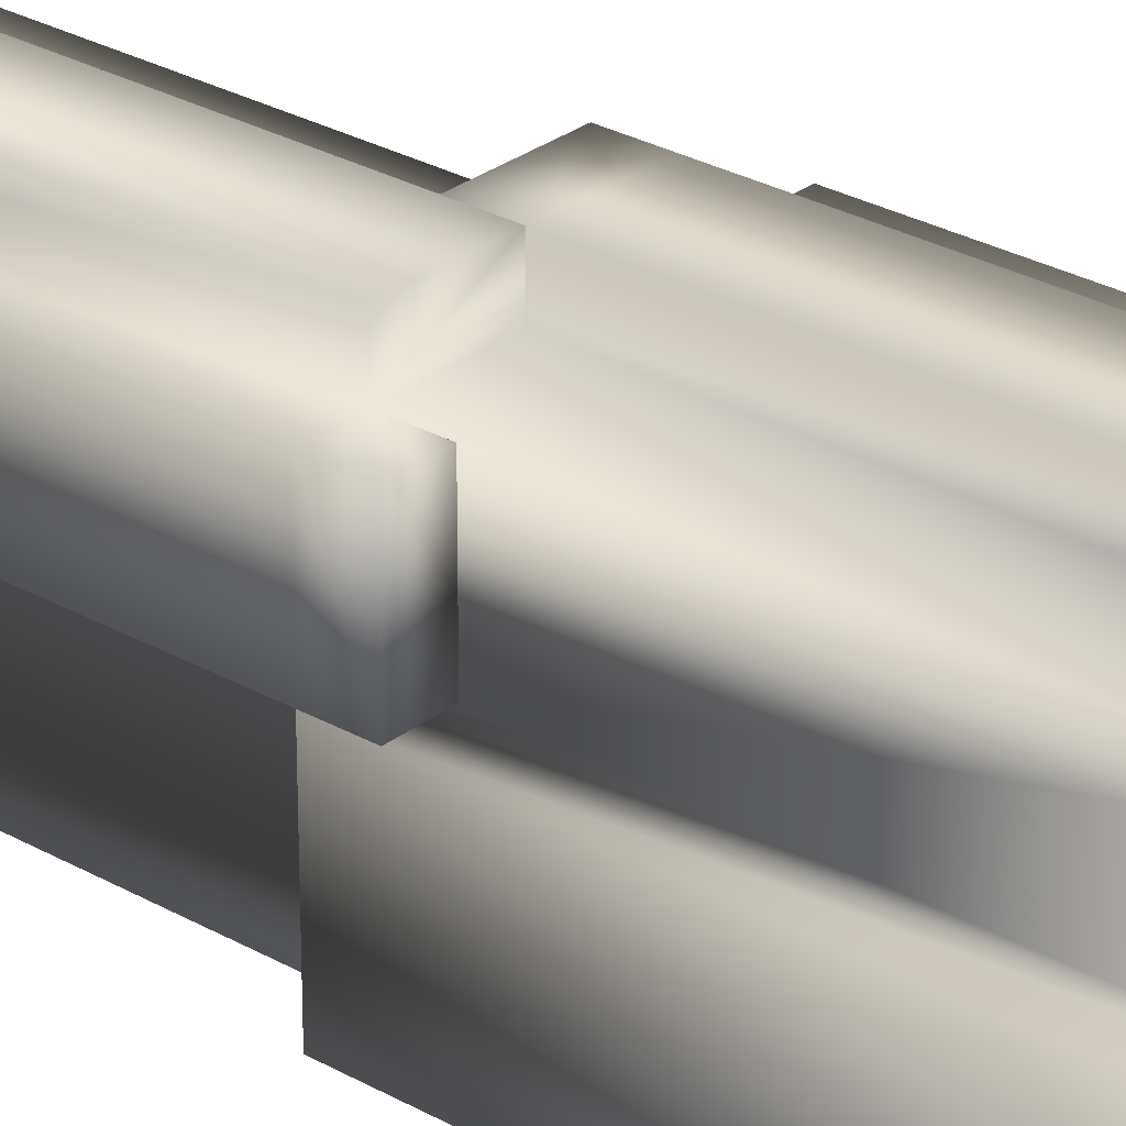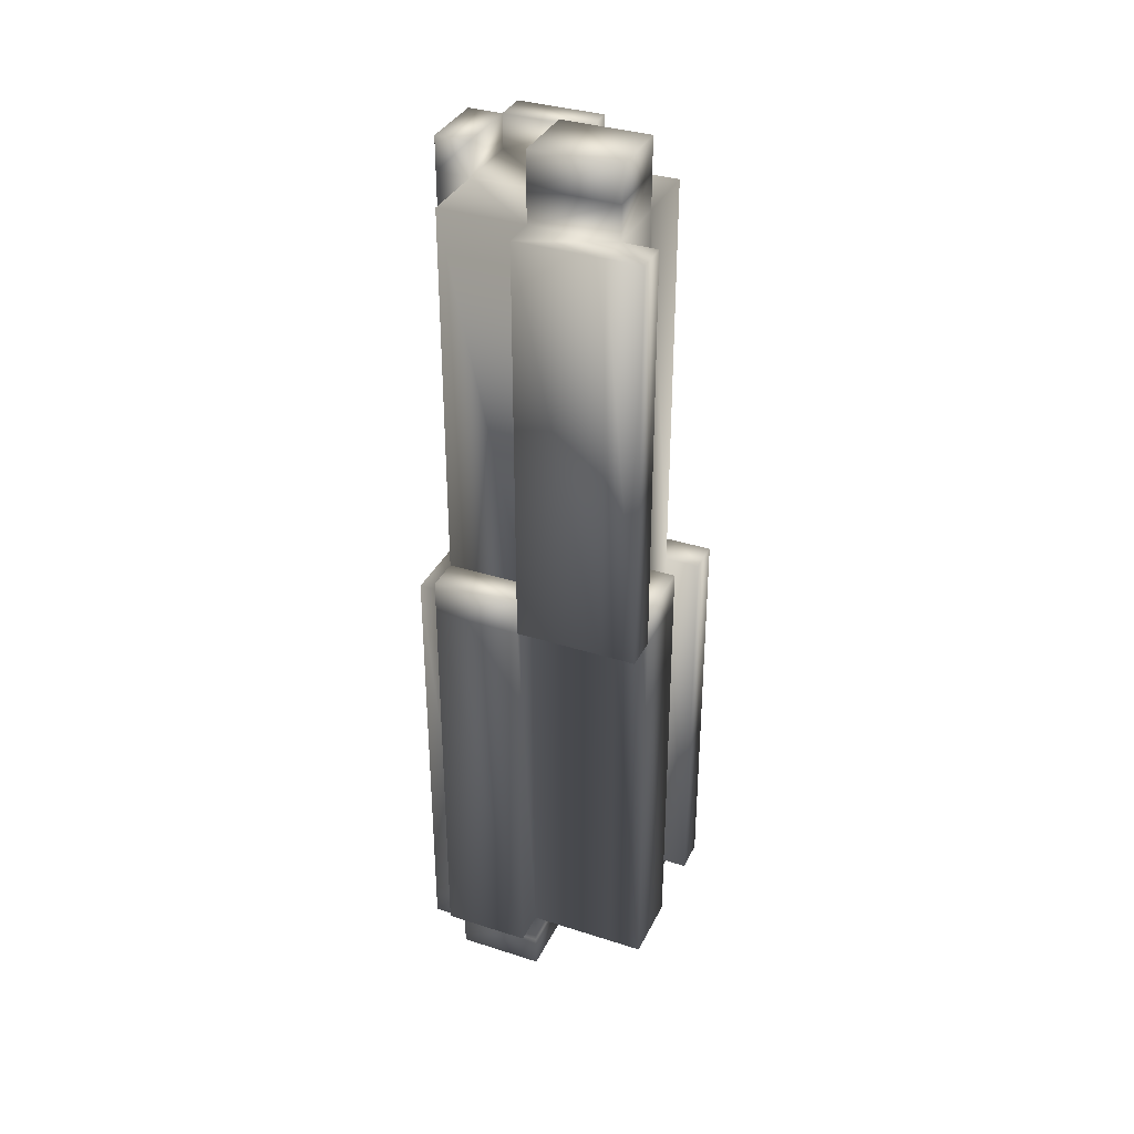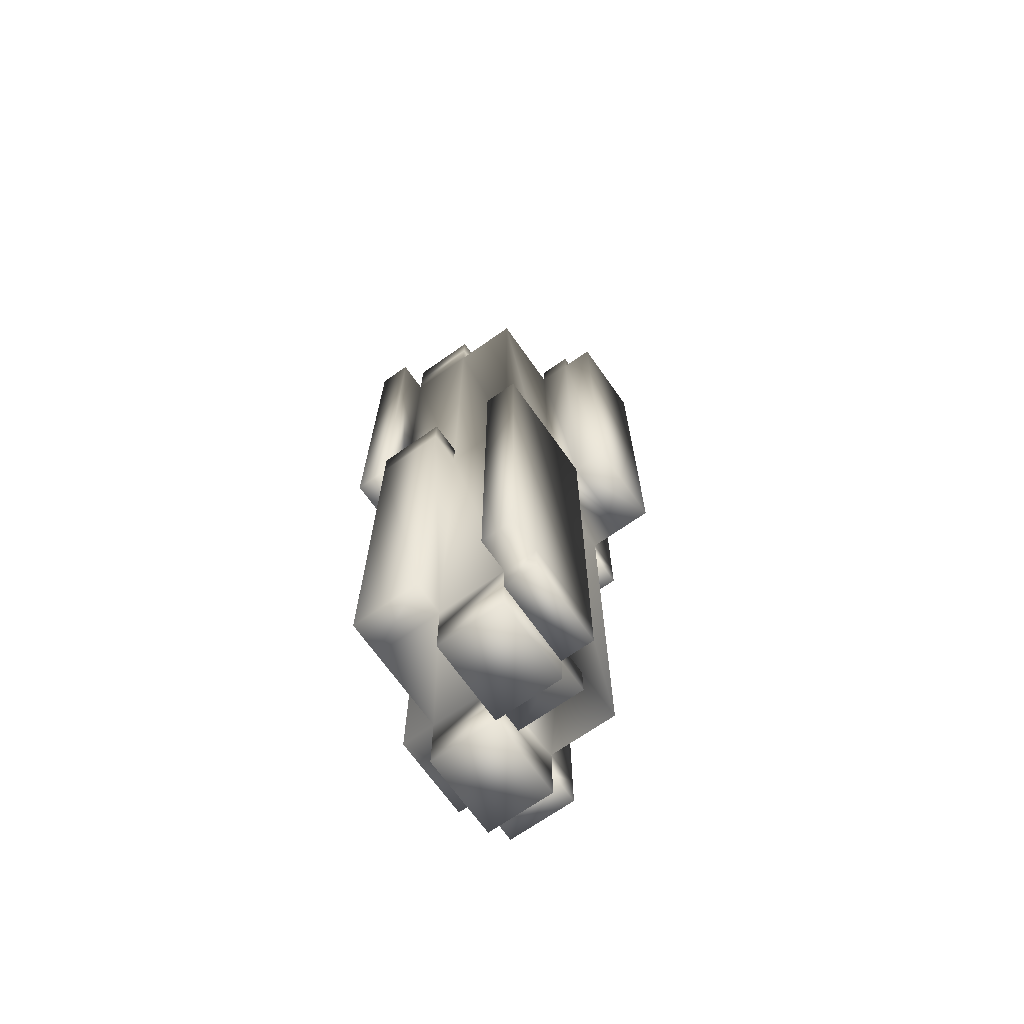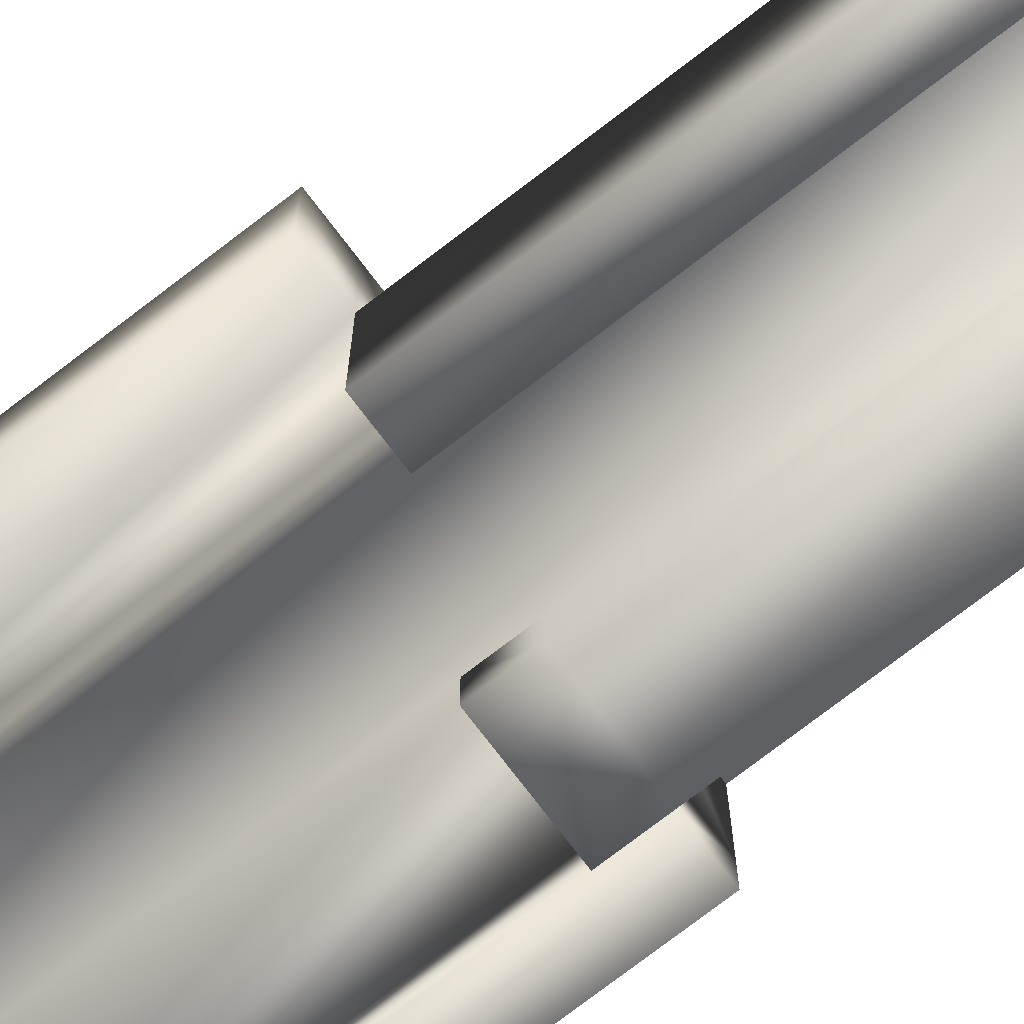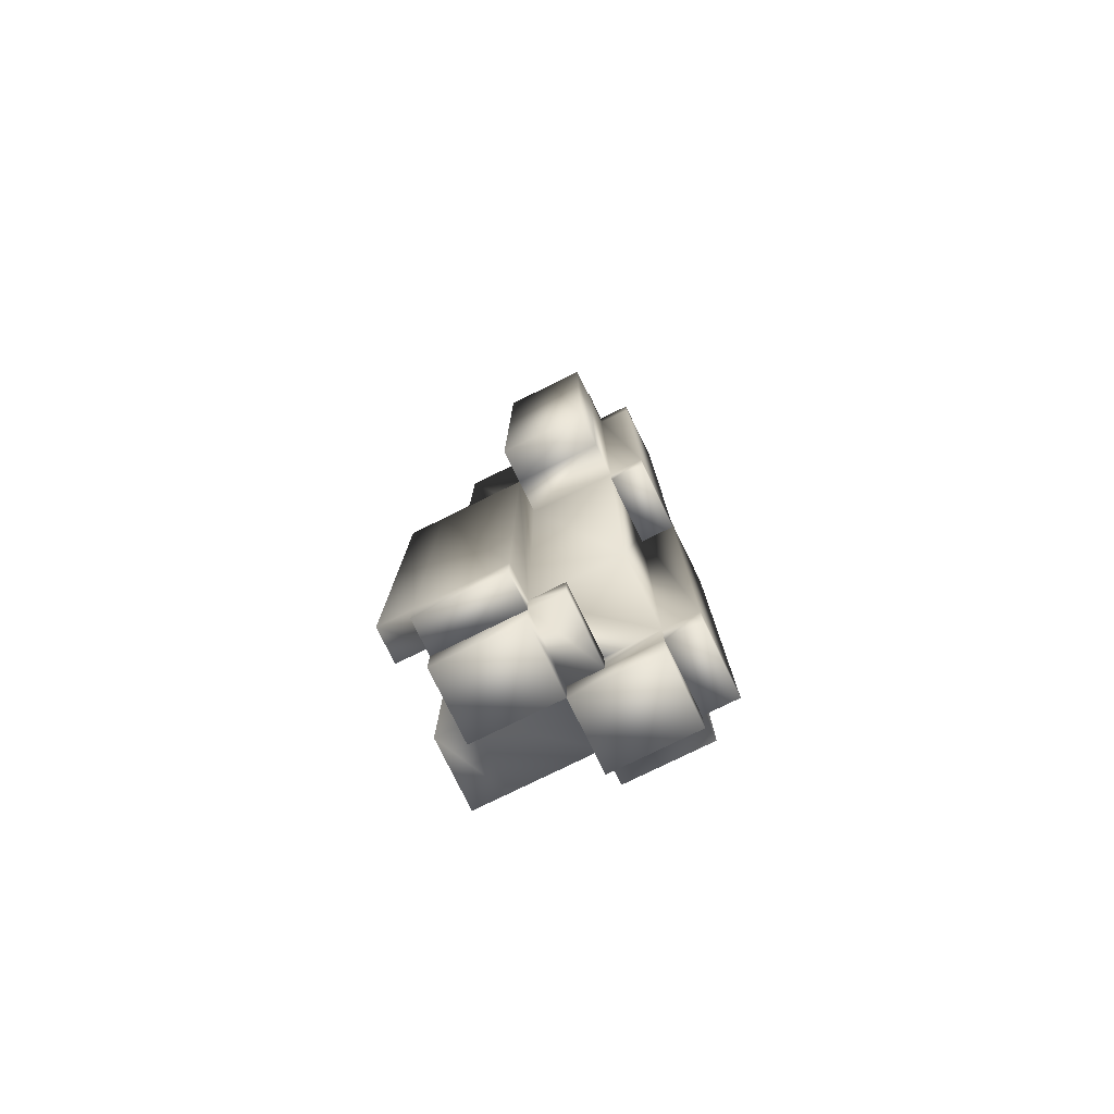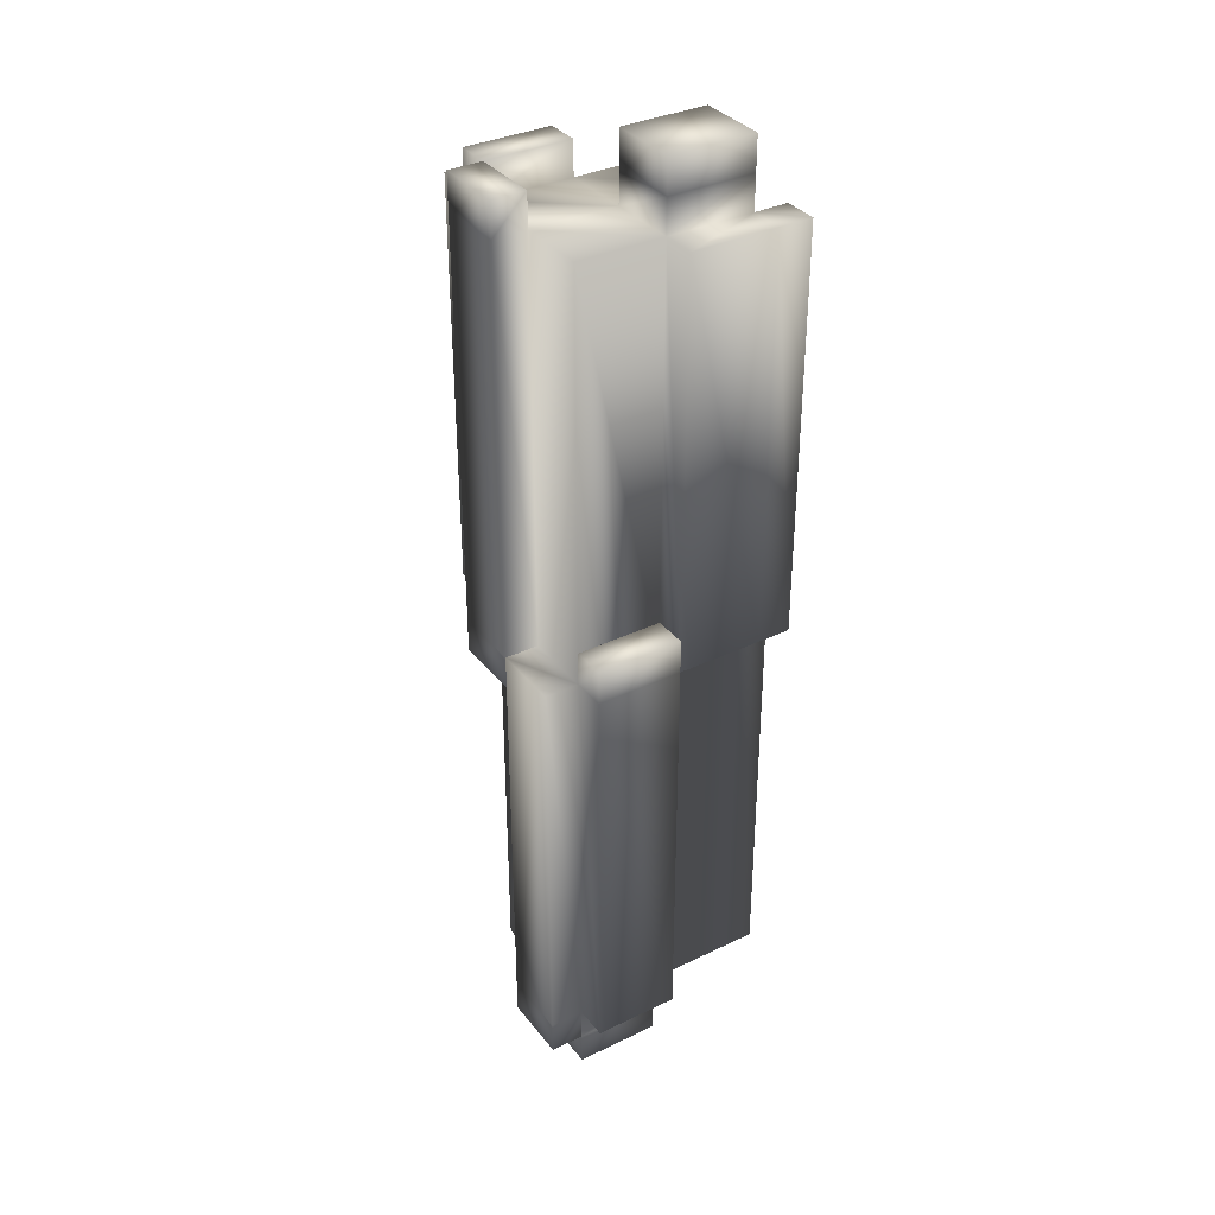
<metadata>
{"format":"obj","ext":"obj","renderer":"f3d","projection":"perspective","resolution":1024,"background":"white","views":[{"elev":28.1,"azim":-49.2,"up":"+Y"},{"elev":35.0,"azim":-66.8,"up":"+Z"},{"elev":-69.2,"azim":35.2,"up":"+Z"},{"elev":-76.3,"azim":127.4,"up":"+Y"},{"elev":-78.6,"azim":116.1,"up":"+Z"},{"elev":34.9,"azim":-122.7,"up":"+Z"}]}
</metadata>
<code>
v  20.4 -0 -120.3
v  -0 -0 -120.3
v  -20.4 -0 -120.3
v  20.4 -0 0
v  0 0 0
v  -20.4 0 0
v  20.4 0 120.3
v  0 0 120.3
v  -20.4 0 120.3
v  20.4 50.66 -120.3
v  0 50.66 -120.3
v  -20.4 50.66 -120.3
v  20.4 50.66 -0
v  0 50.66 -0
v  -20.4 50.66 -0
v  20.4 50.66 120.3
v  0 50.66 120.3
v  -20.4 50.66 120.3
v  20.4 25.33 -120.3
v  0 25.33 -120.3
v  -20.4 25.33 -120.3
v  -20.4 25.33 -0
v  -20.4 25.33 120.3
v  0 25.33 120.3
v  20.4 25.33 120.3
v  20.4 25.33 -0
v  -0 -10 -120.3
v  -0 -10 0
v  -20.4 -10 0
v  -20.4 -10 -120.3
v  0 60.66 -120.3
v  -20.4 60.66 -120.3
v  -20.4 60.66 -0
v  0 60.66 -0
v  20.4 60.66 -0
v  0 60.66 -0
v  0 60.66 120.3
v  20.4 60.66 120.3
v  20.4 -0 -130.3
v  -0 -0 -130.3
v  0 25.33 -130.3
v  20.4 25.33 -130.3
v  0 25.33 -130.3
v  -20.4 25.33 -130.3
v  -20.4 50.66 -130.3
v  0 50.66 -130.3
v  -30.4 0 0
v  -30.4 0 120.3
v  -30.4 25.33 120.3
v  -30.4 25.33 -0
v  -30.4 25.33 -120.3
v  -30.4 25.33 -0
v  -30.4 50.66 -0
v  -30.4 50.66 -120.3
v  -20.4 0 130.3
v  0 0 130.3
v  0 25.33 130.3
v  -20.4 25.33 130.3
v  30.4 -0 0
v  30.4 -0 -120.3
v  30.4 25.33 -120.3
v  30.4 25.33 -0
v  30.4 25.33 120.3
v  30.4 25.33 -0
v  30.4 50.66 -0
v  30.4 50.66 120.3
v  20.4 -0 -140.3
v  -0 -0 -140.3
v  0 25.33 -140.3
v  20.4 25.33 -140.3
v  0 25.33 -140.3
v  -20.4 25.33 -140.3
v  -20.4 50.66 -140.3
v  0 50.66 -140.3
v  -20.4 0 140.3
v  0 0 140.3
v  0 25.33 140.3
v  -20.4 25.33 140.3
v  40.4 25.33 120.3
v  40.4 25.33 -0
v  40.4 50.66 -0
v  40.4 50.66 120.3
v  0 0 10
v  -20.4 0 10
v  -20.4 -10 10
v  -0 -10 10
v  0 50.66 -130.3
v  -20.4 50.66 -130.3
v  -20.4 60.66 -130.3
v  0 60.66 -130.3
v  20.4 50.66 -10
v  0 50.66 -10
v  0 60.66 -10
v  20.4 60.66 -10
v  0 50.66 130.3
v  20.4 50.66 130.3
v  20.4 60.66 130.3
v  0 60.66 130.3
v  0 35.33 -120.3
v  20.4 35.33 -120.3
v  20.4 35.33 -130.3
v  0 35.33 -130.3
v  -20.4 -10 0
v  -20.4 -10 120.3
v  -30.4 -10 120.3
v  -30.4 -10 0
v  -20.4 25.33 10
v  -20.4 50.66 10
v  -30.4 50.66 10
v  -30.4 25.33 10
v  20.4 -10 0
v  20.4 -10 -120.3
v  30.4 -10 -120.3
v  30.4 -10 0
v  20.4 -0 -130.3
v  20.4 25.33 -130.3
v  30.4 25.33 -130.3
v  30.4 -0 -130.3
v  20.4 50.66 130.3
v  20.4 25.33 130.3
v  30.4 25.33 130.3
v  30.4 50.66 130.3
o Box004
g Box004
f 1 4 5 2
f 27 28 29 30
f 4 7 8 5
f 5 8 9 6
f 10 11 14 13
f 31 32 33 34
f 35 36 37 38
f 14 15 18 17
f 67 68 69 70
f 2 3 21 20
f 19 20 11 10
f 71 72 73 74
f 3 6 22 21
f 47 48 49 50
f 51 52 53 54
f 22 23 18 15
f 75 76 77 78
f 8 7 25 24
f 23 24 17 18
f 24 25 16 17
f 7 4 26 25
f 59 60 61 62
f 79 80 81 82
f 26 19 10 13
f 2 5 28 27
f 83 84 85 86
f 6 3 30 29
f 3 2 27 30
f 87 88 89 90
f 12 15 33 32
f 15 14 34 33
f 14 11 31 34
f 91 92 93 94
f 14 17 37 36
f 95 96 97 98
f 16 13 35 38
f 1 2 40 39
f 2 20 41 40
f 99 100 101 102
f 19 1 39 42
f 20 21 44 43
f 21 12 45 44
f 12 11 46 45
f 11 20 43 46
f 103 104 105 106
f 9 23 49 48
f 23 22 50 49
f 22 6 47 50
f 21 22 52 51
f 107 108 109 110
f 15 12 54 53
f 12 21 51 54
f 9 8 56 55
f 8 24 57 56
f 24 23 58 57
f 23 9 55 58
f 111 112 113 114
f 115 116 117 118
f 19 26 62 61
f 26 4 59 62
f 25 26 64 63
f 26 13 65 64
f 13 16 66 65
f 119 120 121 122
f 39 40 68 67
f 40 41 69 68
f 41 42 70 69
f 42 39 67 70
f 43 44 72 71
f 44 45 73 72
f 45 46 74 73
f 46 43 71 74
f 55 56 76 75
f 56 57 77 76
f 57 58 78 77
f 58 55 75 78
f 63 64 80 79
f 64 65 81 80
f 65 66 82 81
f 66 63 79 82
f 5 6 84 83
f 6 29 85 84
f 29 28 86 85
f 28 5 83 86
f 11 12 88 87
f 12 32 89 88
f 32 31 90 89
f 31 11 87 90
f 13 14 92 91
f 14 36 93 92
f 36 35 94 93
f 35 13 91 94
f 17 16 96 95
f 16 38 97 96
f 38 37 98 97
f 37 17 95 98
f 20 19 100 99
f 19 42 101 100
f 42 41 102 101
f 41 20 99 102
f 6 9 104 103
f 9 48 105 104
f 48 47 106 105
f 47 6 103 106
f 22 15 108 107
f 15 53 109 108
f 53 52 110 109
f 52 22 107 110
f 4 1 112 111
f 1 60 113 112
f 60 59 114 113
f 59 4 111 114
f 1 19 116 115
f 19 61 117 116
f 61 60 118 117
f 60 1 115 118
f 16 25 120 119
f 25 63 121 120
f 63 66 122 121
f 66 16 119 122

</code>
